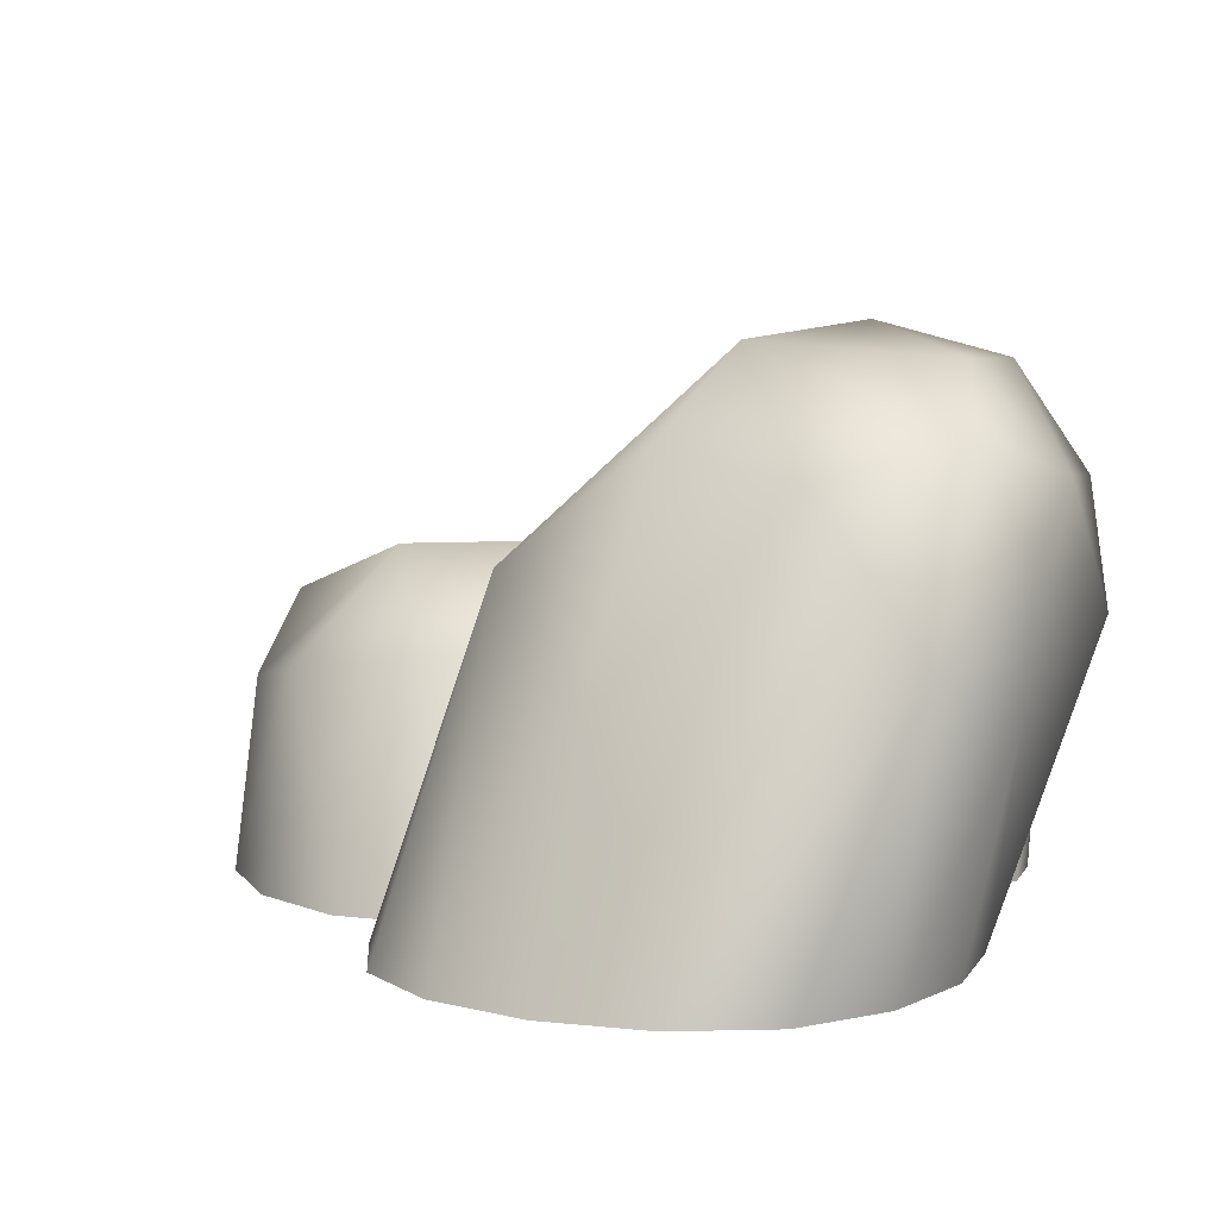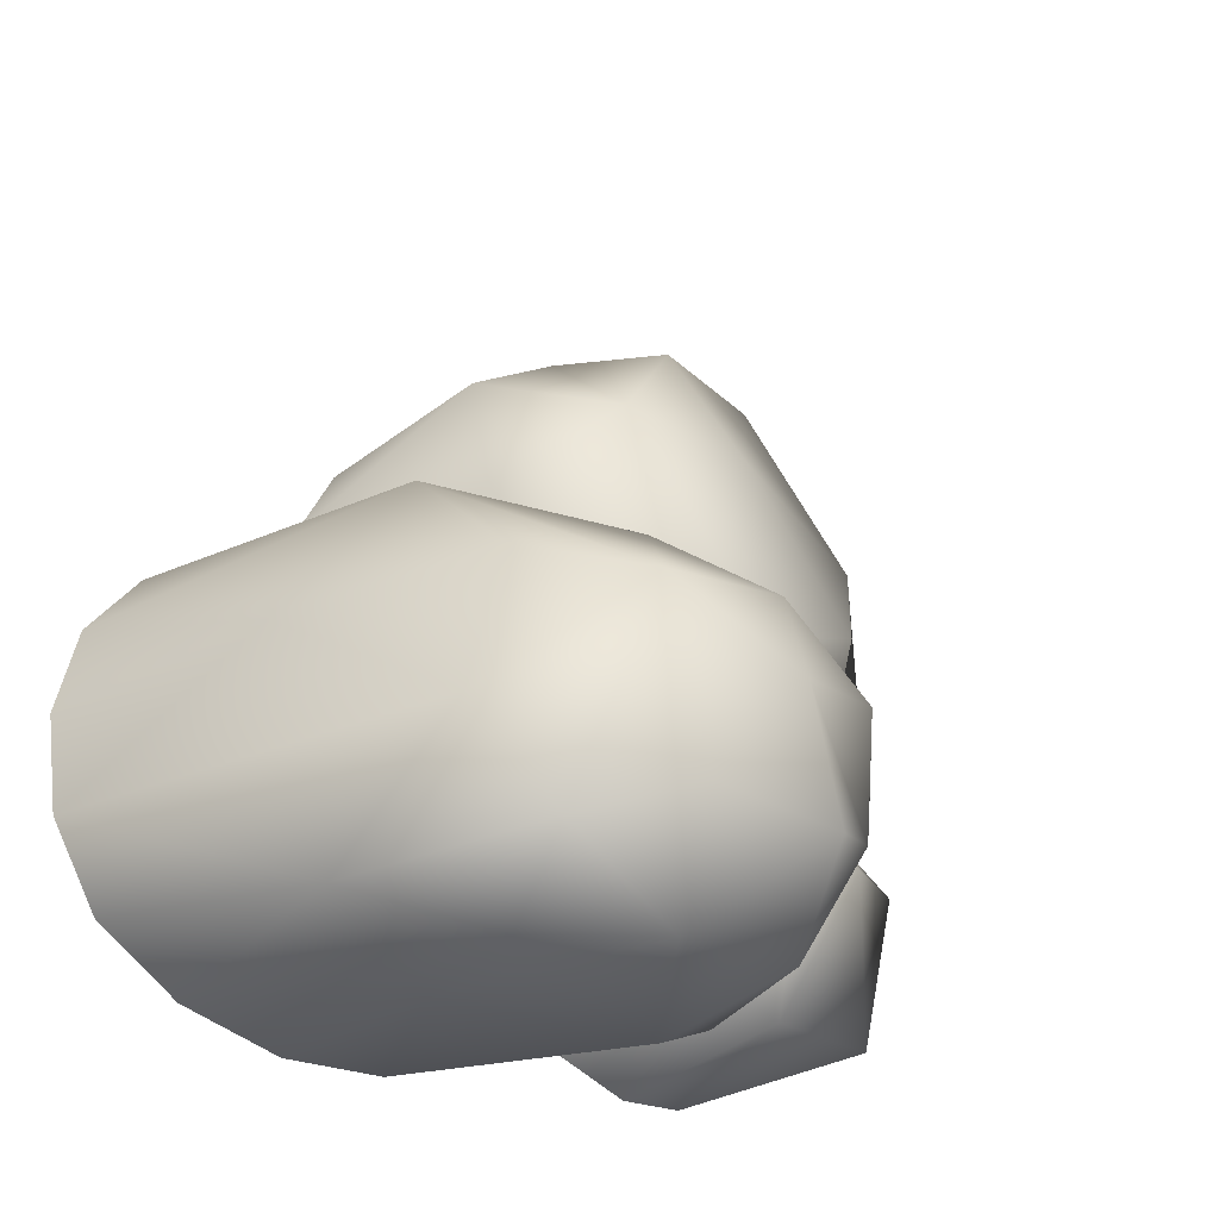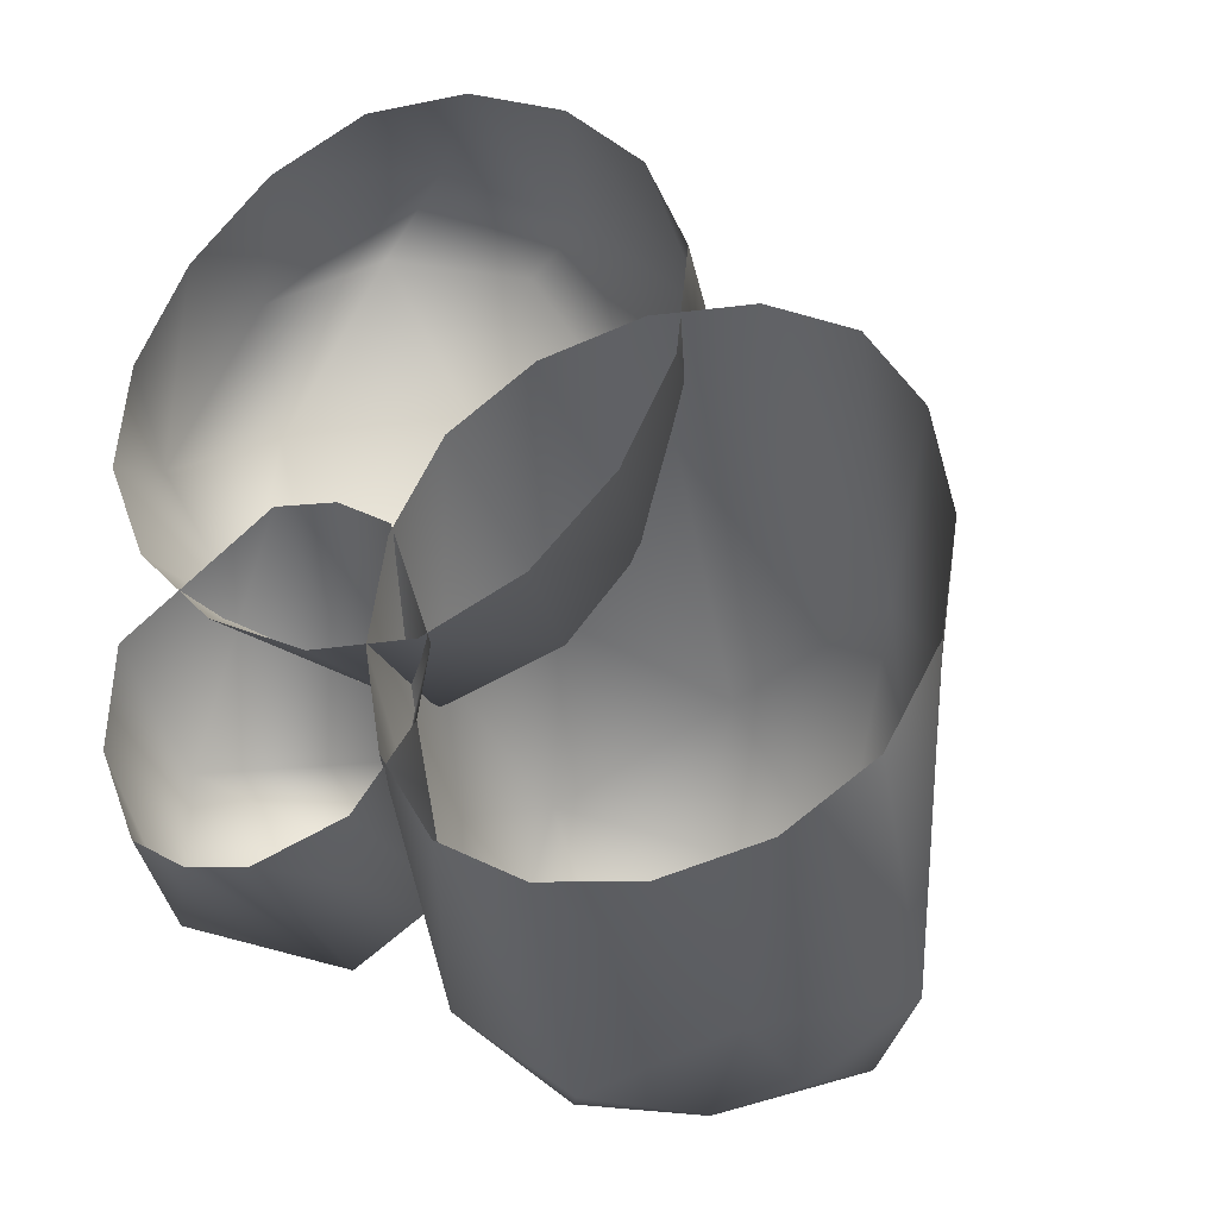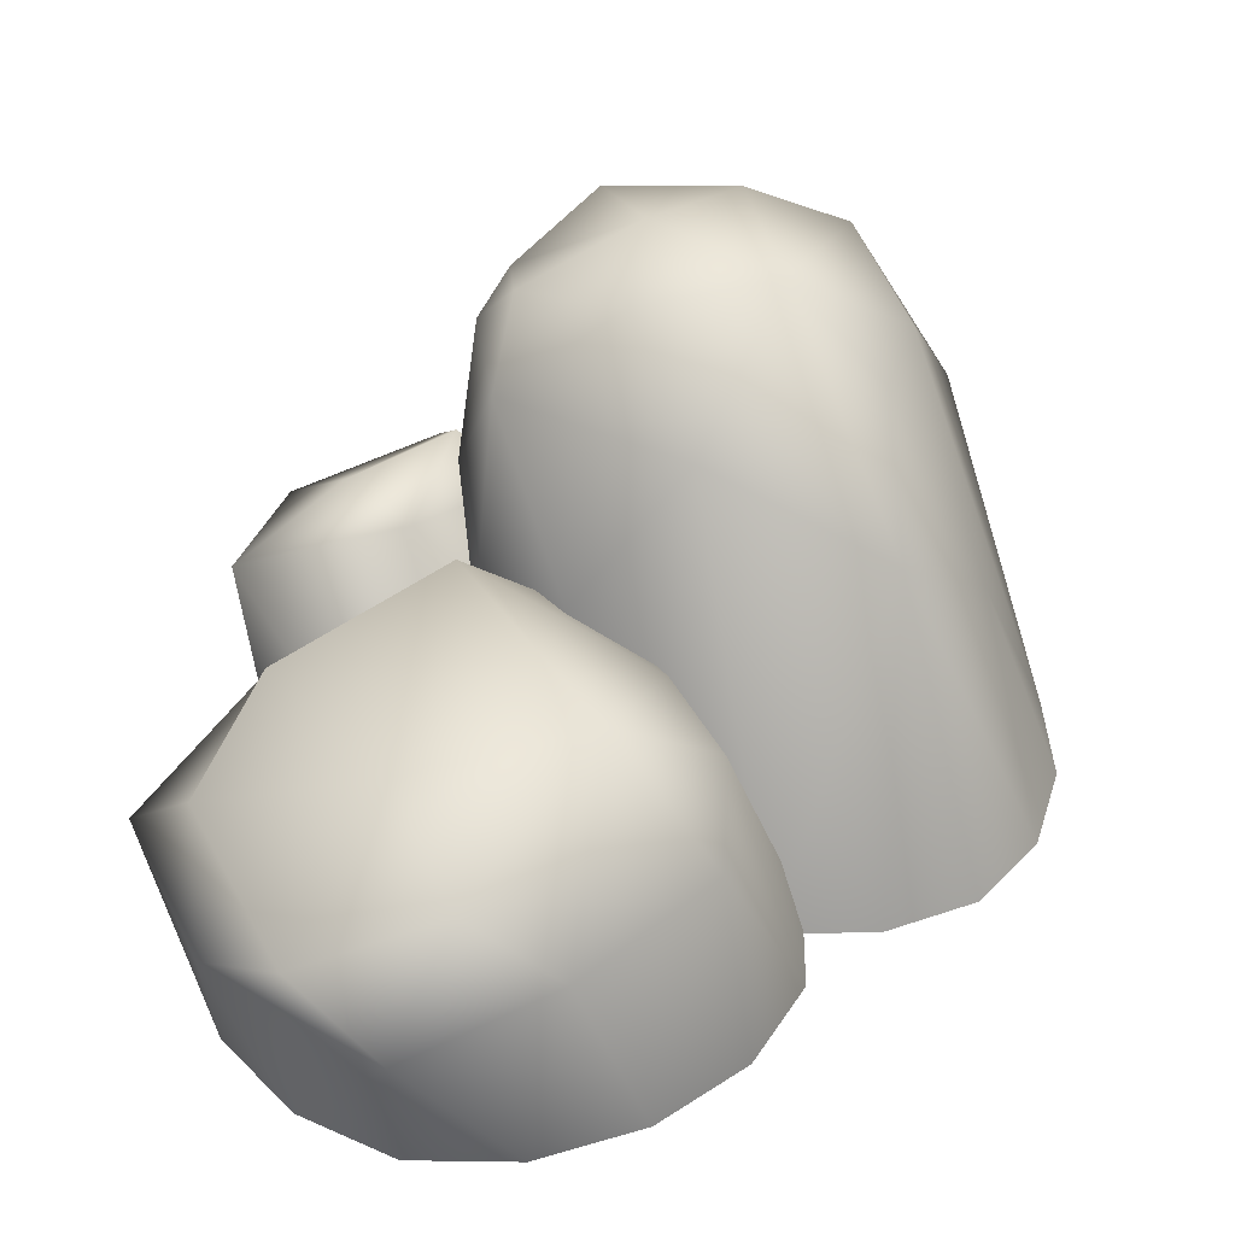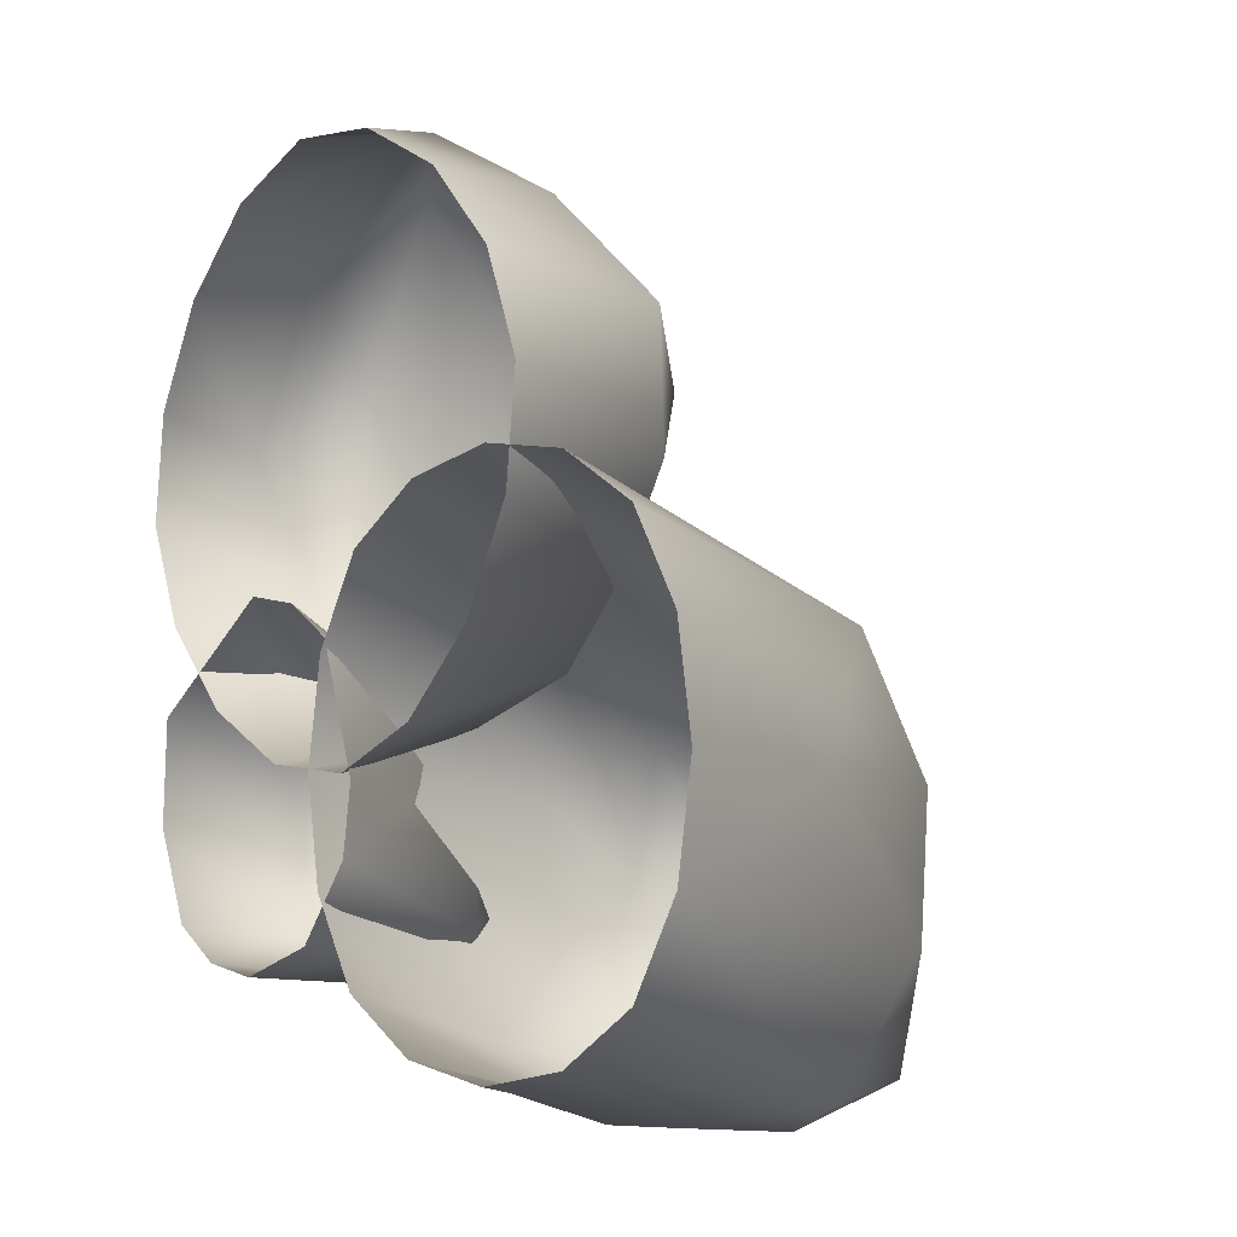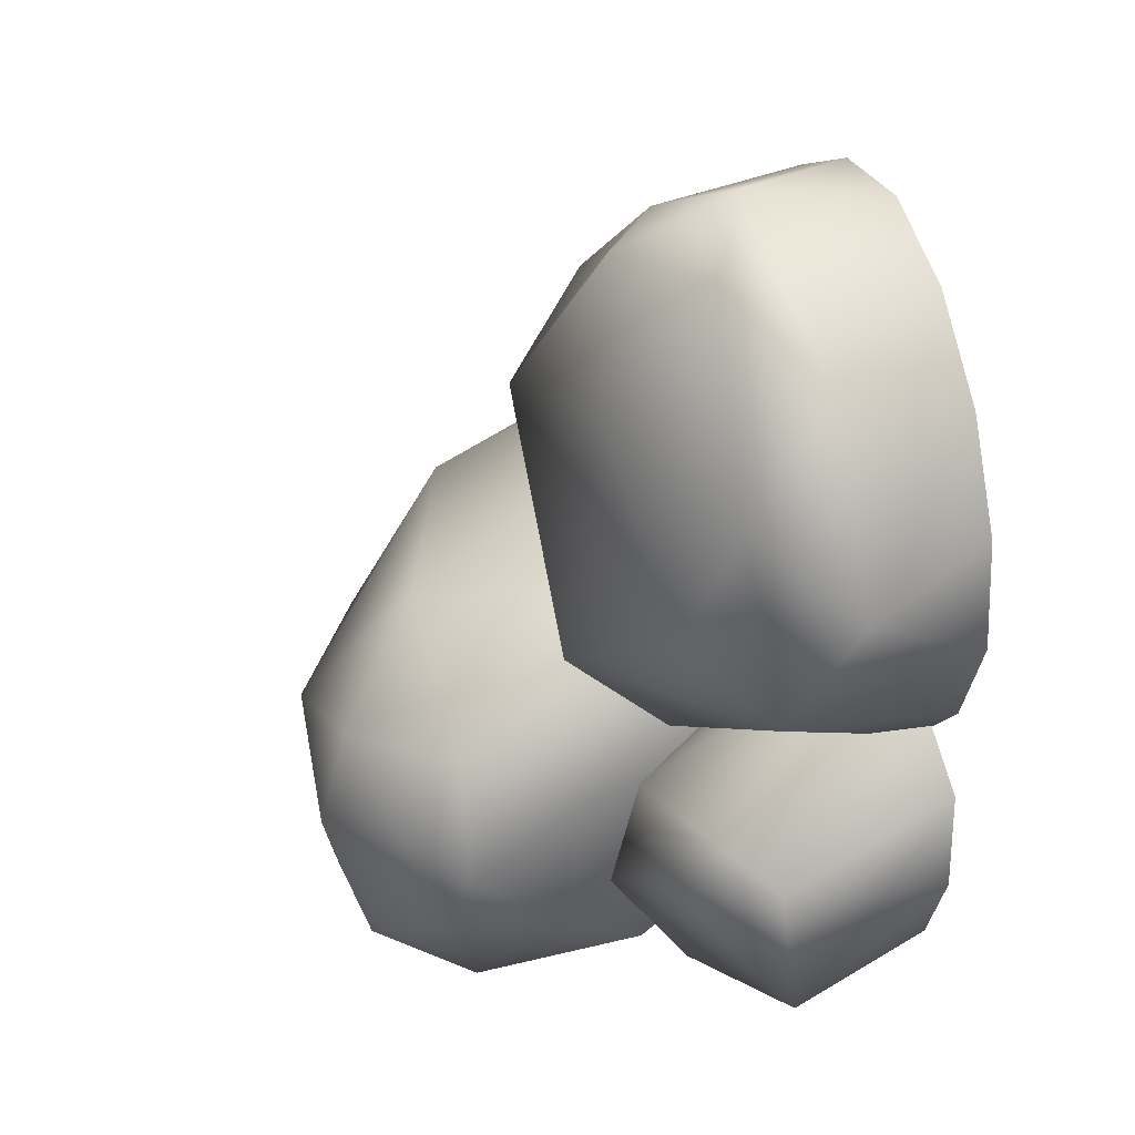
<metadata>
{"format":"obj","ext":"obj","renderer":"f3d","projection":"perspective","resolution":1024,"background":"white","views":[{"elev":7.1,"azim":117.2,"up":"+Y"},{"elev":-40.1,"azim":144.1,"up":"+Z"},{"elev":-28.6,"azim":24.6,"up":"+Z"},{"elev":38.5,"azim":7.5,"up":"+Y"},{"elev":-5.6,"azim":51.1,"up":"+Z"},{"elev":34.7,"azim":-108.5,"up":"+Z"}]}
</metadata>
<code>
g default
v 0.0587 -0.2269 2.923
v 6.675 -0.2269 2.923
v -1.622 7.071 0.1535
v 3.654 7.559 -5.079
v -1.853 3.512 1.014
v 5.023 5.514 1.735
v -2.304 5.332 -3.379
v 0.0587 -0.2269 -3.693
v 7.878 -0.2269 -0.385
v 0.5081 9.047 -2.261
v 3.367 -0.2269 4.126
v 3.149 3.518 -5.654
v 6.348 3.68 -0.4014
v -1.144 -0.2269 -0.385
v 0.4763 8.542 -0.3749
v 2.834 8.784 -1.18
v -1.86 7.404 -3.204
v 5.474 4.54 -5.225
v 6.675 -0.2269 -3.693
v -0.4755 8.469 -4.17
v 1.726 6.915 1.353
v 3.367 -0.2269 -4.896
v 4.857 6.861 -3.08
v -1.474 8.14 -1.281
v 1.877 8.539 -4.329
v 5.172 -0.2269 3.826
v -0.1972 4.446 2.075
v 1.562 -0.2269 3.826
v 3.198 5.736 -5.819
v 5.172 -0.2269 -4.596
v 1.562 -0.2269 -4.596
v -0.05186 4.725 -5.859
v 7.578 -0.2269 -2.19
v 4.541 7.345 -0.5757
v 7.578 -0.2269 1.42
v -0.8436 -0.2269 1.42
v -2.362 5.207 -0.6608
v -1.703 3.782 -4.577
v -0.8436 -0.2269 -2.19
v -1.029 6.697 -5.229
v 1.222 6.848 -5.682
v -2.228 7.115 -1.985
v -5.968 -0.1875 3.904
v -1.633 -0.1875 9.568
v -1.598 2.358 10.1
v -4.841 2.117 8.17
v -2.12 4.688 6.655
v 1.509 3.79 2.707
v 0.8273 2.937 8.716
v -5.181 2.772 2.457
v -3.204 3.385 9.444
v -4.571 4.39 4.038
v -1.901 5.316 2.138
v -0.7764 4.248 8.88
v 0.94 5.319 5.804
v -0.3044 -0.1875 -0.4309
v 2.809 3.455 6.721
v 4.031 -0.1875 5.233
v -4.83 -0.1875 7.524
v -5.268 3.622 6.366
v 2.893 -0.1875 1.613
v 1.987 -0.1875 8.43
v -3.924 -0.1875 0.707
v -3.39 -0.1875 8.872
v -6.617 2.173 5.309
v -5.755 -0.1875 5.783
v 2.584 3.724 4.373
v 3.818 -0.1875 3.354
v 1.453 -0.1875 0.2651
v 0.1755 3.74 1.239
v 3.335 -0.1875 6.99
v 0.2456 -0.1875 9.355
v -5.272 -0.1875 2.147
v -2.038 3.486 0.4138
v -2.183 -0.1875 -0.2179
v -0.8697 -0.1347 1.662
v -6.184 3.093 -0.03899
v -5.857 2.601 -2.919
v -2.938 -0.1347 -3.521
v -2.682 4.736 -2.17
v -2.938 -0.1347 2.46
v -4.36 4.422 -0.944
v -4.066 -0.1347 -3.321
v -0.3057 -0.1347 -1.727
v -3.28 3.522 -3.75
v -1.34 -0.1347 -3.022
v -3.027 4.372 0.1296
v -5.006 -0.1347 -2.723
v -0.1177 -0.1347 -0.5305
v -1.81 -0.1347 2.26
v -1.572 3.289 -2.91
v -5.57 -0.1347 0.6655
v -5.664 -0.1347 -1.129
g polySurface23
f 2 6 26
f 26 6 11
f 6 16 21
f 11 6 21
f 3 5 27
f 11 21 27
f 27 21 3
f 28 11 27
f 5 1 27
f 27 1 28
f 29 4 18
f 18 12 29
f 41 29 12
f 22 12 30
f 12 18 30
f 30 18 19
f 31 12 22
f 32 41 12
f 12 31 32
f 31 8 32
f 32 8 38
f 18 33 19
f 9 33 13
f 18 4 23
f 13 33 23
f 33 18 23
f 34 16 6
f 6 13 34
f 34 13 23
f 35 9 13
f 13 6 35
f 35 6 2
f 1 5 36
f 5 14 36
f 5 3 37
f 7 14 37
f 37 14 5
f 14 7 38
f 39 14 38
f 38 8 39
f 21 16 15
f 16 10 15
f 20 17 10
f 17 24 10
f 24 15 10
f 21 15 3
f 3 15 24
f 25 16 4
f 16 23 4
f 10 16 25
f 10 25 20
f 34 23 16
f 38 40 32
f 41 32 40
f 25 41 20
f 20 41 40
f 4 29 41
f 41 25 4
f 37 3 42
f 3 24 42
f 17 7 42
f 42 7 37
f 40 17 20
f 24 17 42
f 38 7 40
f 40 7 17
f 44 45 64
f 64 46 59
f 45 51 46
f 60 46 51
f 64 45 46
f 46 60 65
f 46 65 59
f 59 65 66
f 66 65 43
f 47 51 54
f 60 51 47
f 54 55 47
f 52 47 53
f 53 47 55
f 60 47 52
f 67 55 57
f 48 55 67
f 61 48 68
f 68 48 67
f 57 58 67
f 67 58 68
f 74 70 56
f 56 70 69
f 70 48 69
f 69 48 61
f 74 53 70
f 55 48 53
f 53 48 70
f 58 57 71
f 49 62 57
f 57 62 71
f 54 49 55
f 55 49 57
f 54 51 45
f 49 54 45
f 62 49 72
f 72 49 45
f 45 44 72
f 65 50 43
f 43 50 73
f 73 50 63
f 65 60 50
f 50 60 52
f 52 53 50
f 50 53 74
f 50 74 63
f 63 74 75
f 75 74 56
f 81 90 87
f 90 76 87
f 87 77 81
f 87 80 82
f 78 82 85
f 85 82 80
f 82 78 77
f 82 77 87
f 91 79 85
f 79 83 85
f 79 91 86
f 78 83 88
f 83 78 85
f 91 84 86
f 91 85 80
f 76 89 87
f 89 84 87
f 87 84 91
f 80 87 91
f 92 77 93
f 92 81 77
f 77 78 93
f 93 78 88

</code>
